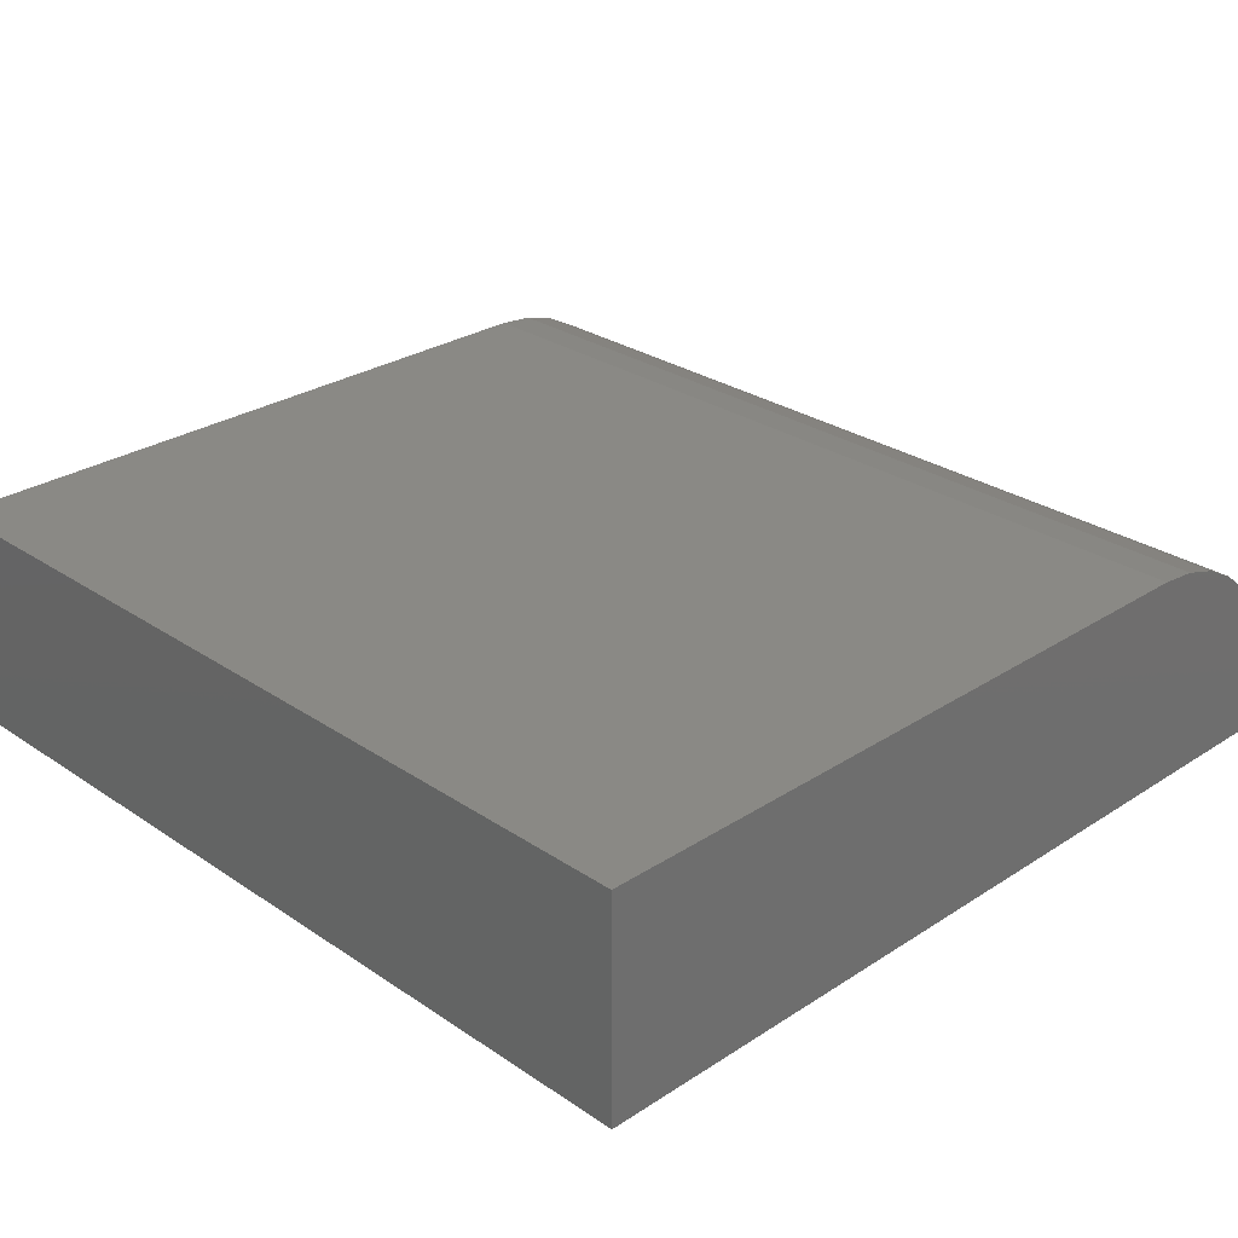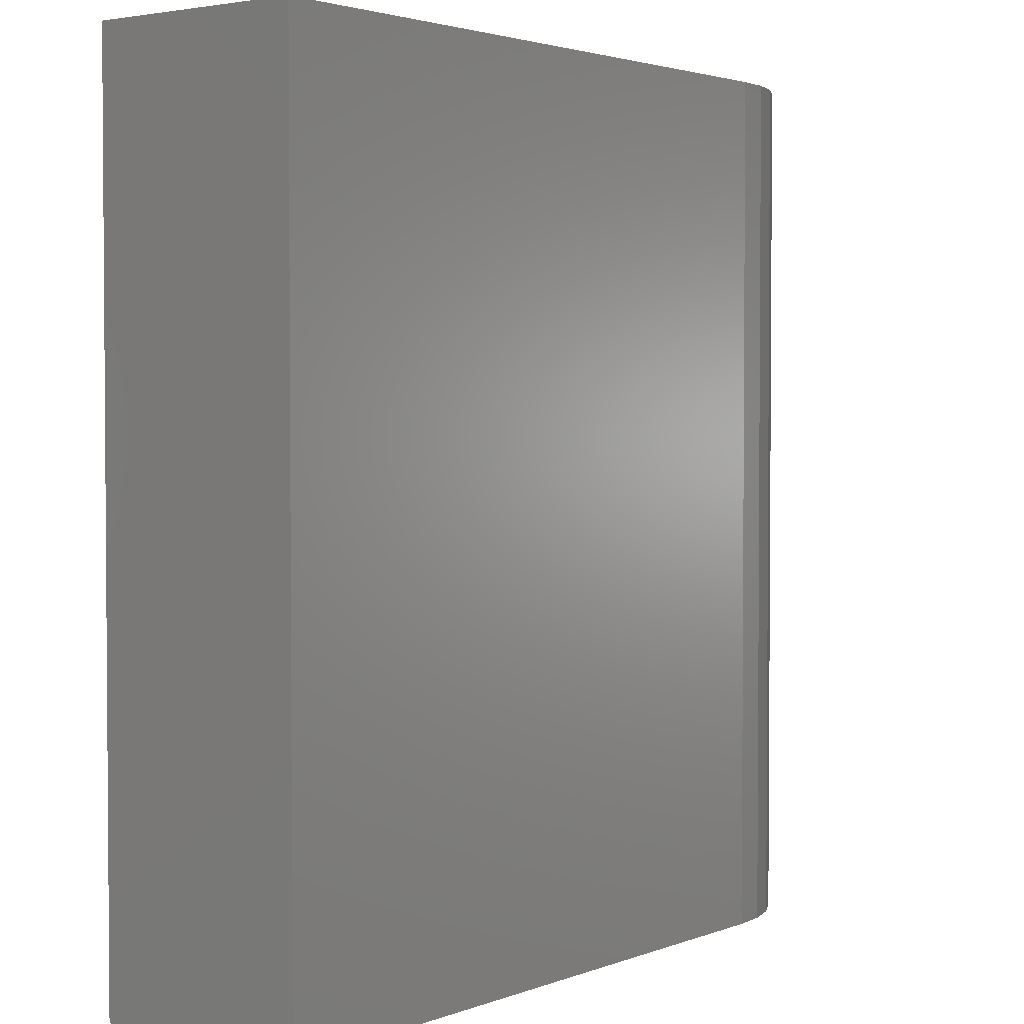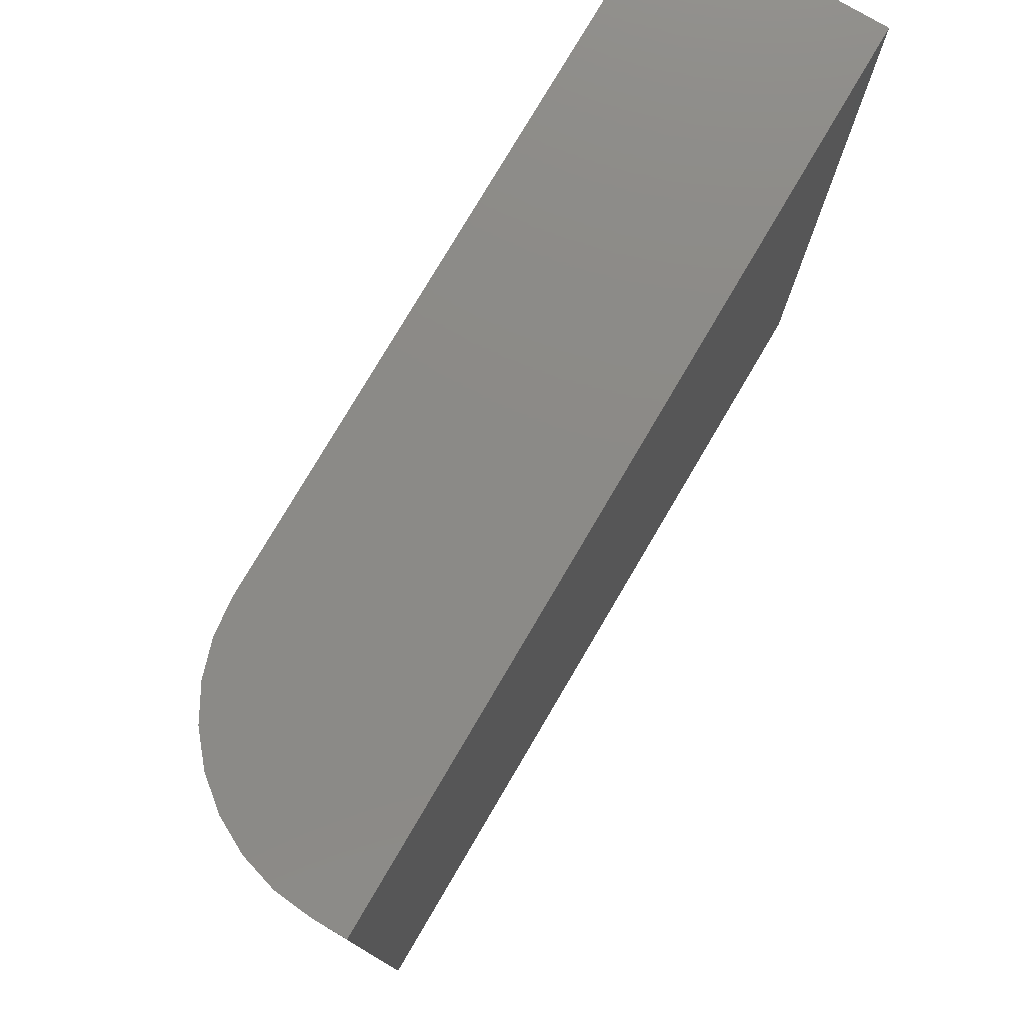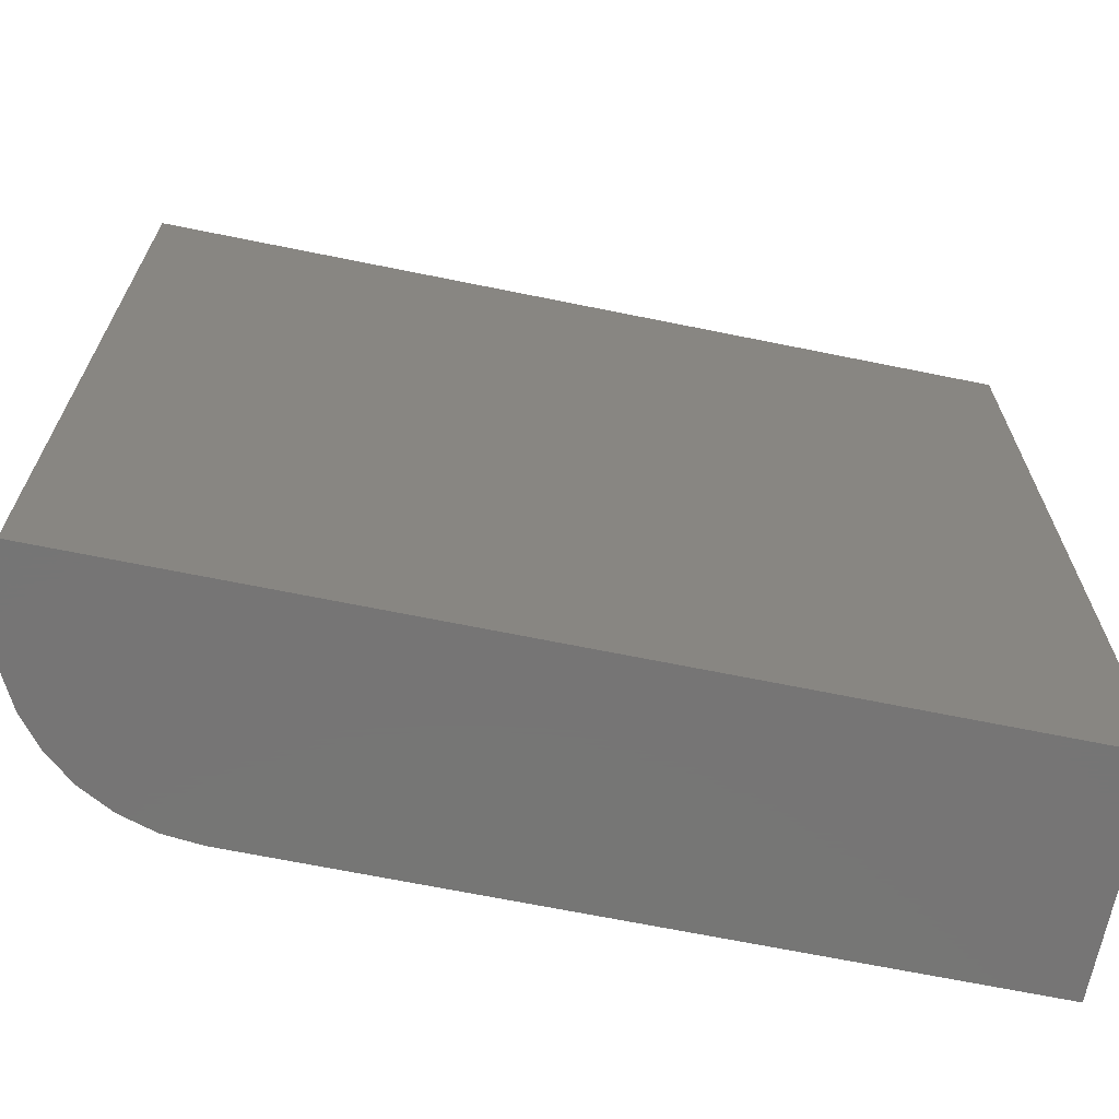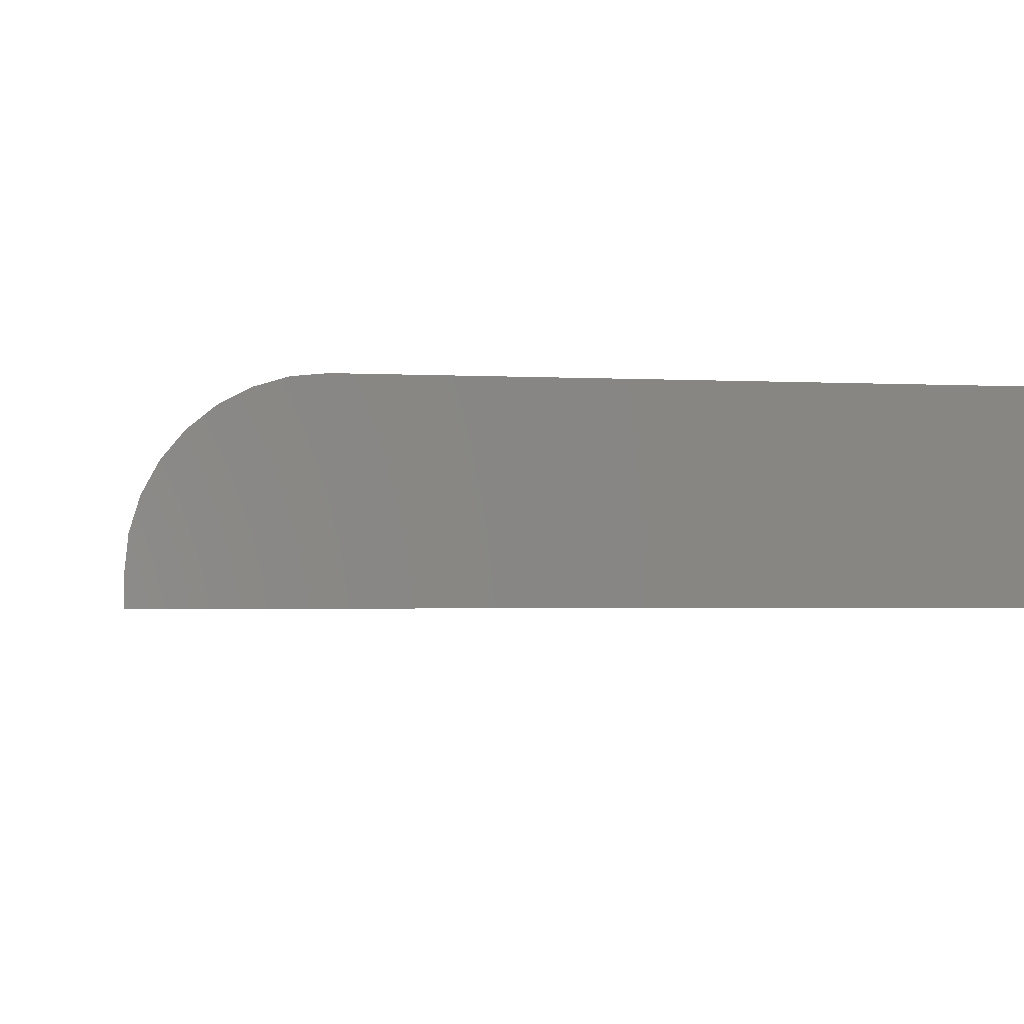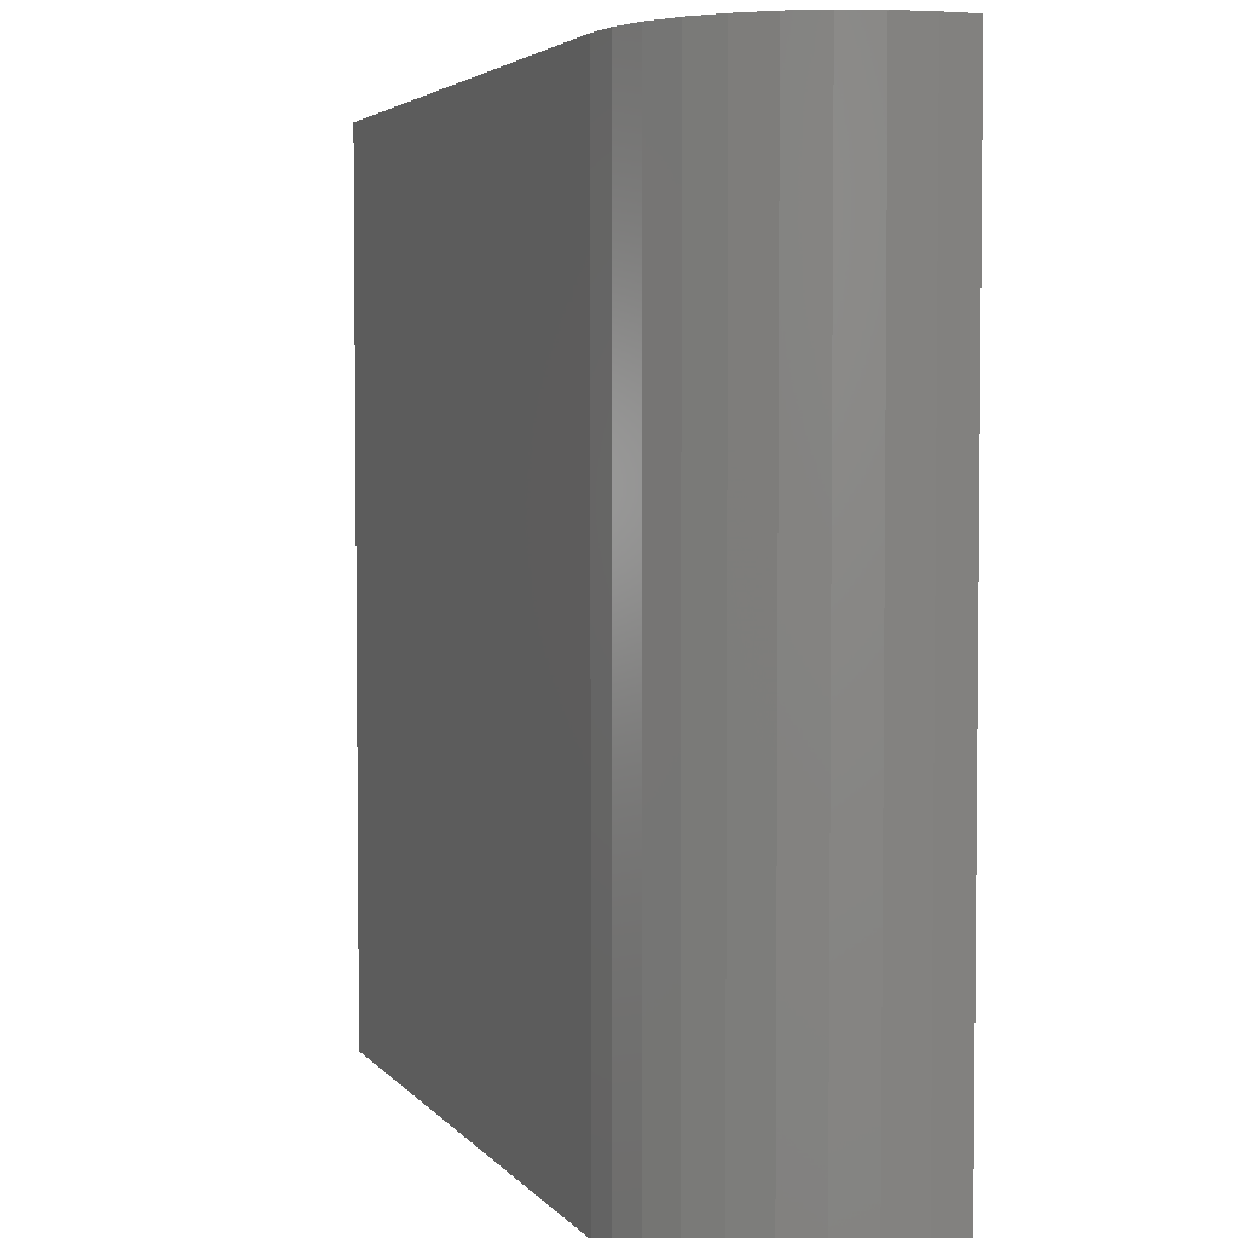
<metadata>
{"format":"stl","ext":"stl","renderer":"f3d","projection":"perspective","resolution":1024,"background":"white","views":[{"elev":28.1,"azim":-44.5,"up":"+Z"},{"elev":2.6,"azim":-52.3,"up":"+Y"},{"elev":77.9,"azim":120.5,"up":"+Y"},{"elev":-67.9,"azim":168.5,"up":"+Y"},{"elev":-2.4,"azim":169.8,"up":"+Z"},{"elev":3.9,"azim":70.8,"up":"+Y"}]}
</metadata>
<code>
# stl→obj: 24 verts, 44 faces
v -0.75 -0.4688 0.1562
v -0.2578 -0.4688 0.1562
v -0.75 0.1562 0.1562
v -0.2578 0.1562 0.1562
v -0.2319 0.1562 0.1537
v -0.207 0.1562 0.1461
v -0.184 0.1562 0.1339
v -0.1639 0.1562 0.1174
v -0.1474 0.1562 0.09722
v -0.1351 0.1562 0.07426
v -0.1276 0.1562 0.04935
v -0.125 0.1562 0.02344
v -0.125 0.1562 0
v -0.75 0.1562 0
v -0.125 -0.4688 0.02344
v -0.125 -0.4688 0
v -0.1276 -0.4688 0.04935
v -0.1351 -0.4688 0.07426
v -0.1474 -0.4688 0.09722
v -0.1639 -0.4688 0.1174
v -0.184 -0.4688 0.1339
v -0.207 -0.4688 0.1461
v -0.2319 -0.4688 0.1537
v -0.75 -0.4688 0
f 1 2 3
f 3 2 4
f 4 5 6
f 4 6 7
f 4 7 8
f 4 8 9
f 4 9 10
f 4 10 11
f 4 11 12
f 4 12 13
f 4 13 14
f 4 14 3
f 15 16 12
f 12 16 13
f 16 15 17
f 16 17 18
f 16 18 19
f 16 19 20
f 16 20 21
f 16 21 22
f 16 22 23
f 16 23 2
f 16 2 1
f 16 1 24
f 15 12 17
f 17 12 11
f 17 11 18
f 18 11 10
f 18 10 19
f 19 10 9
f 19 9 20
f 20 9 8
f 20 8 21
f 21 8 7
f 21 7 22
f 22 7 6
f 22 6 23
f 23 6 5
f 23 5 2
f 2 5 4
f 24 14 16
f 16 14 13
f 3 14 1
f 1 14 24

</code>
